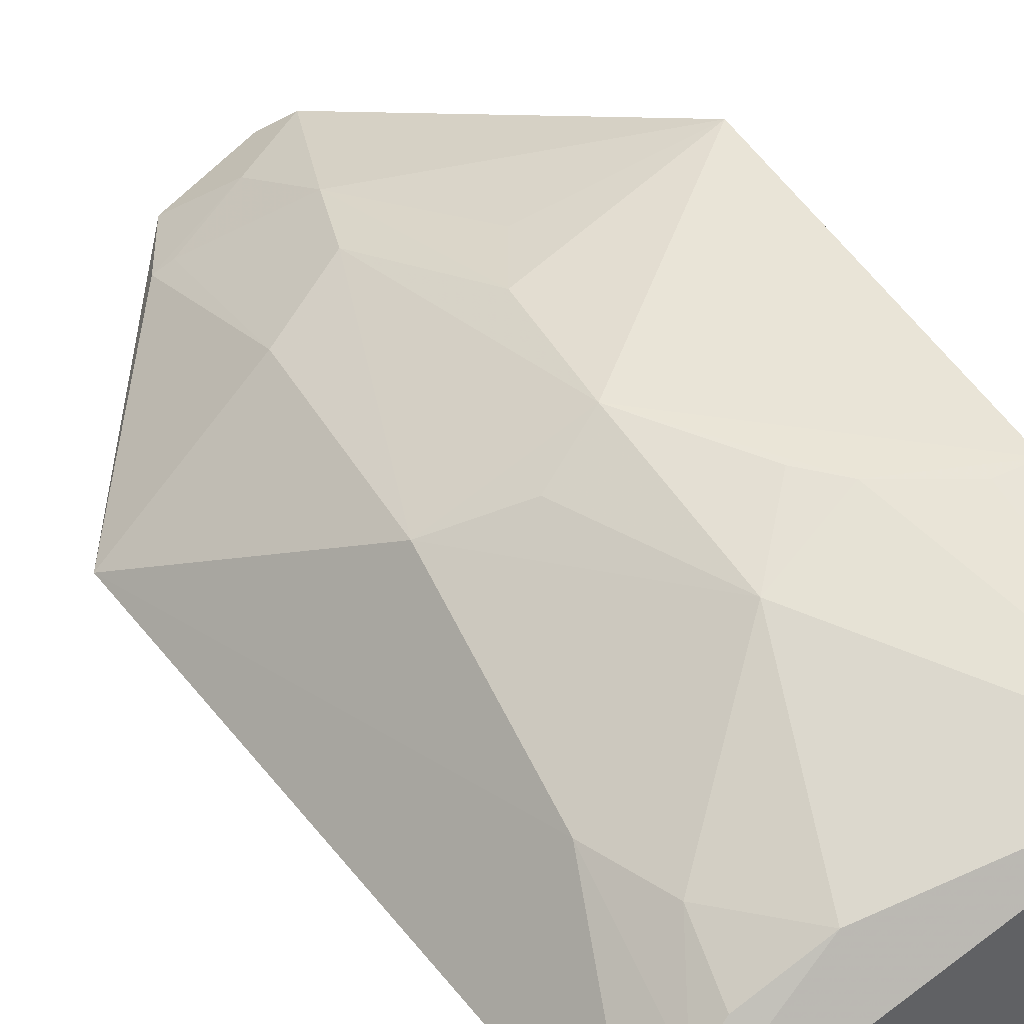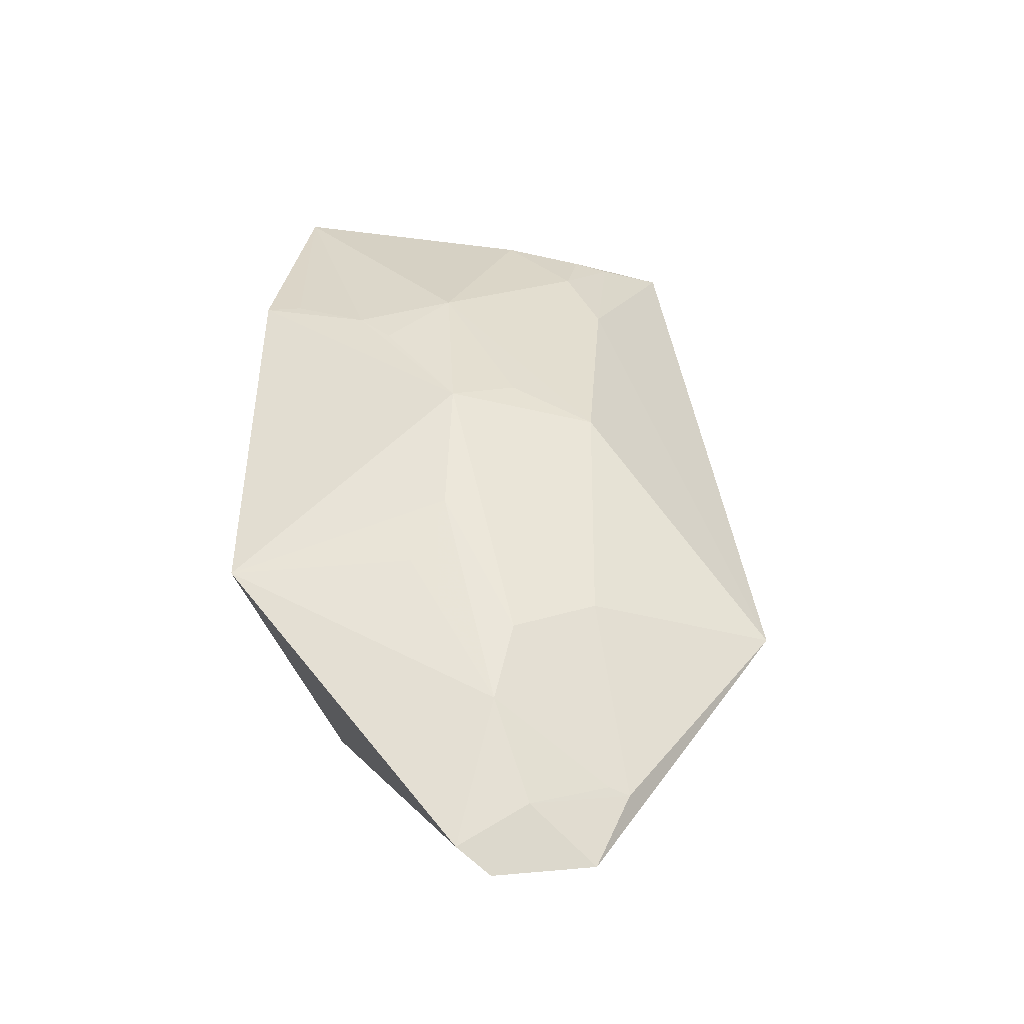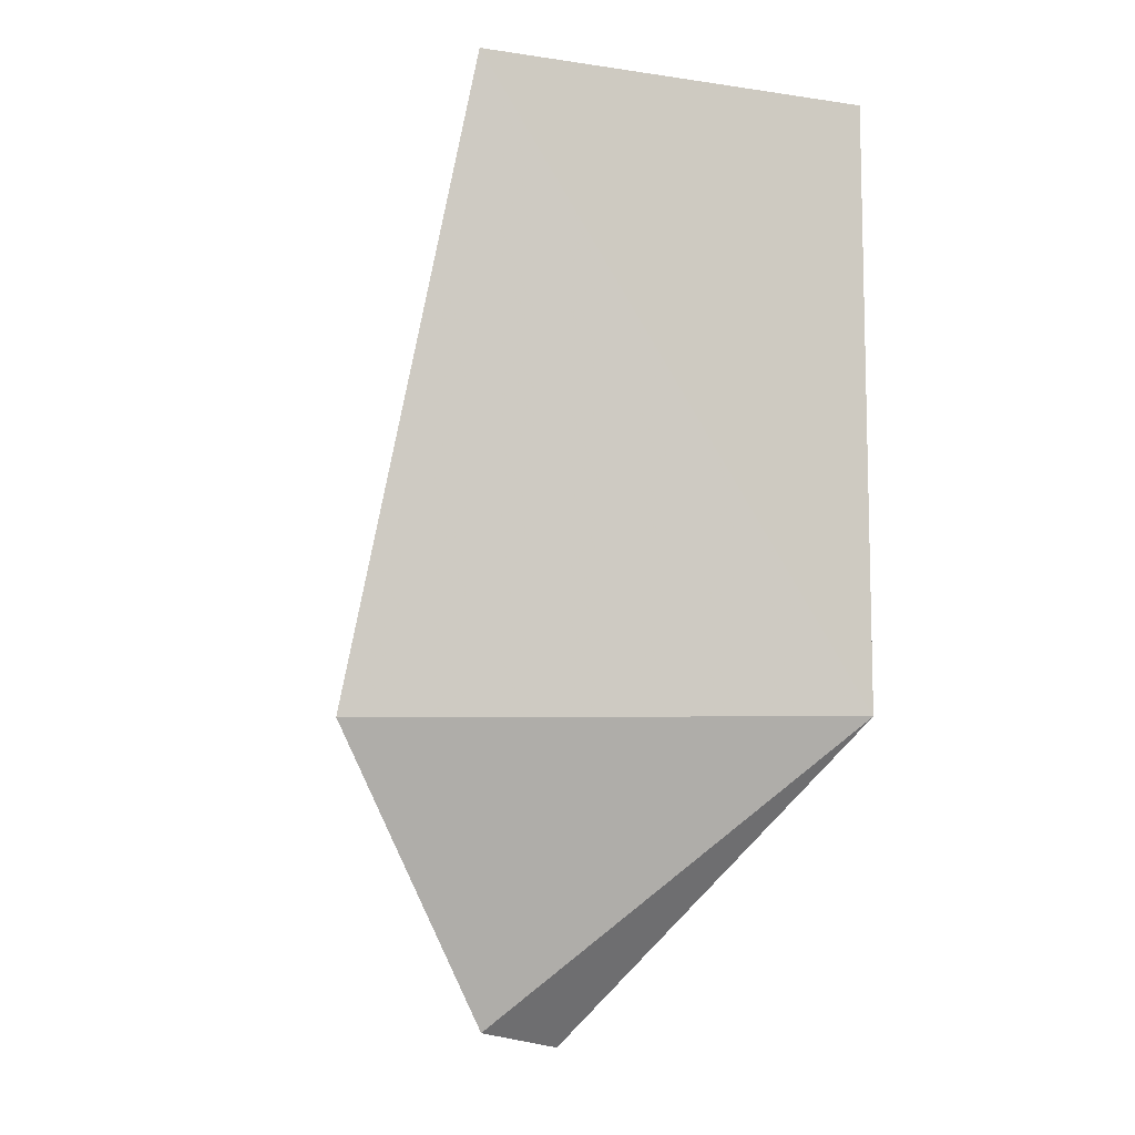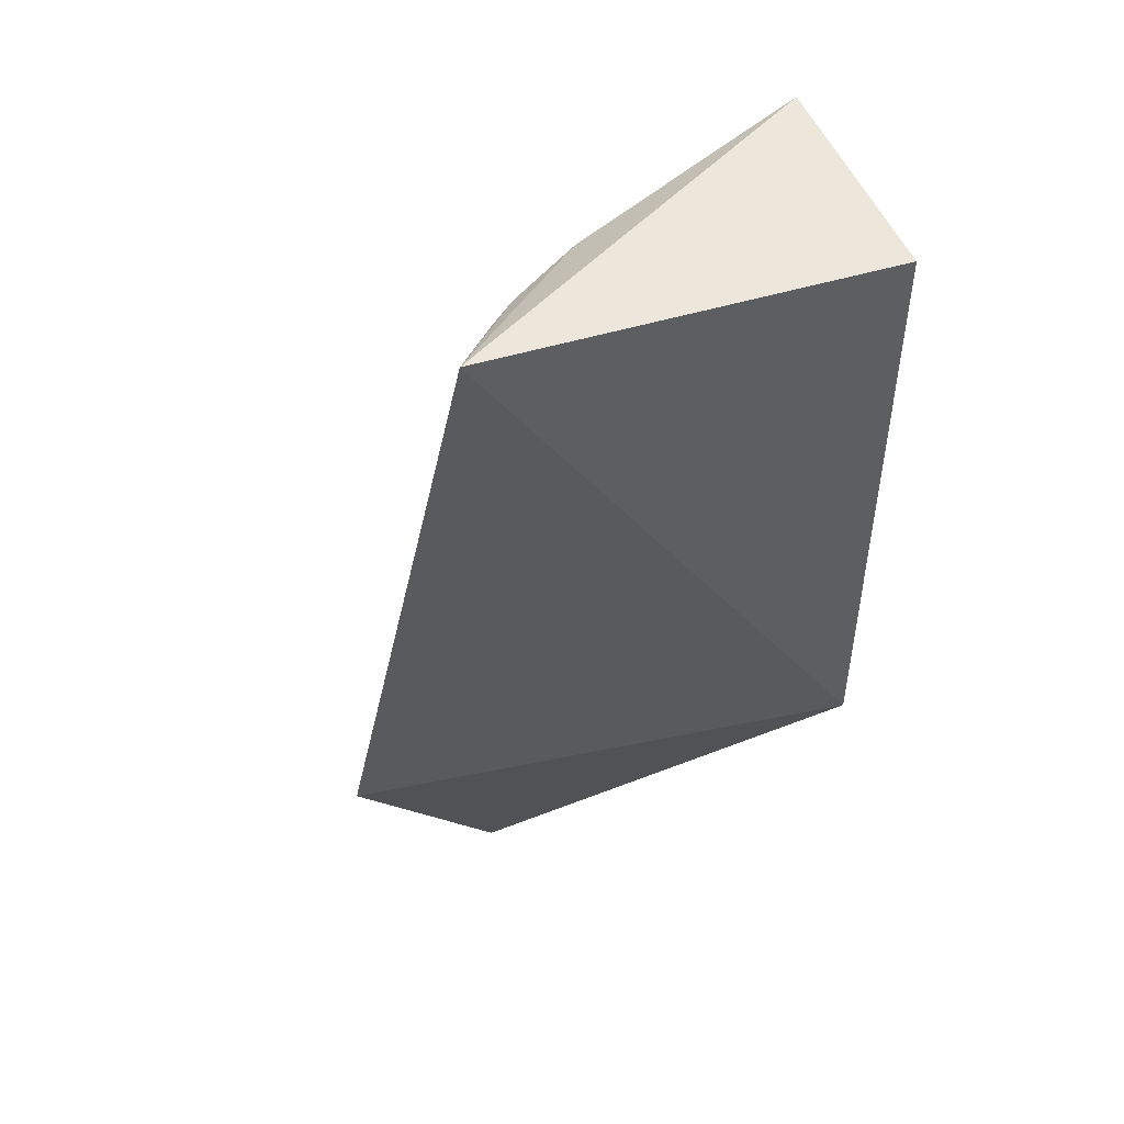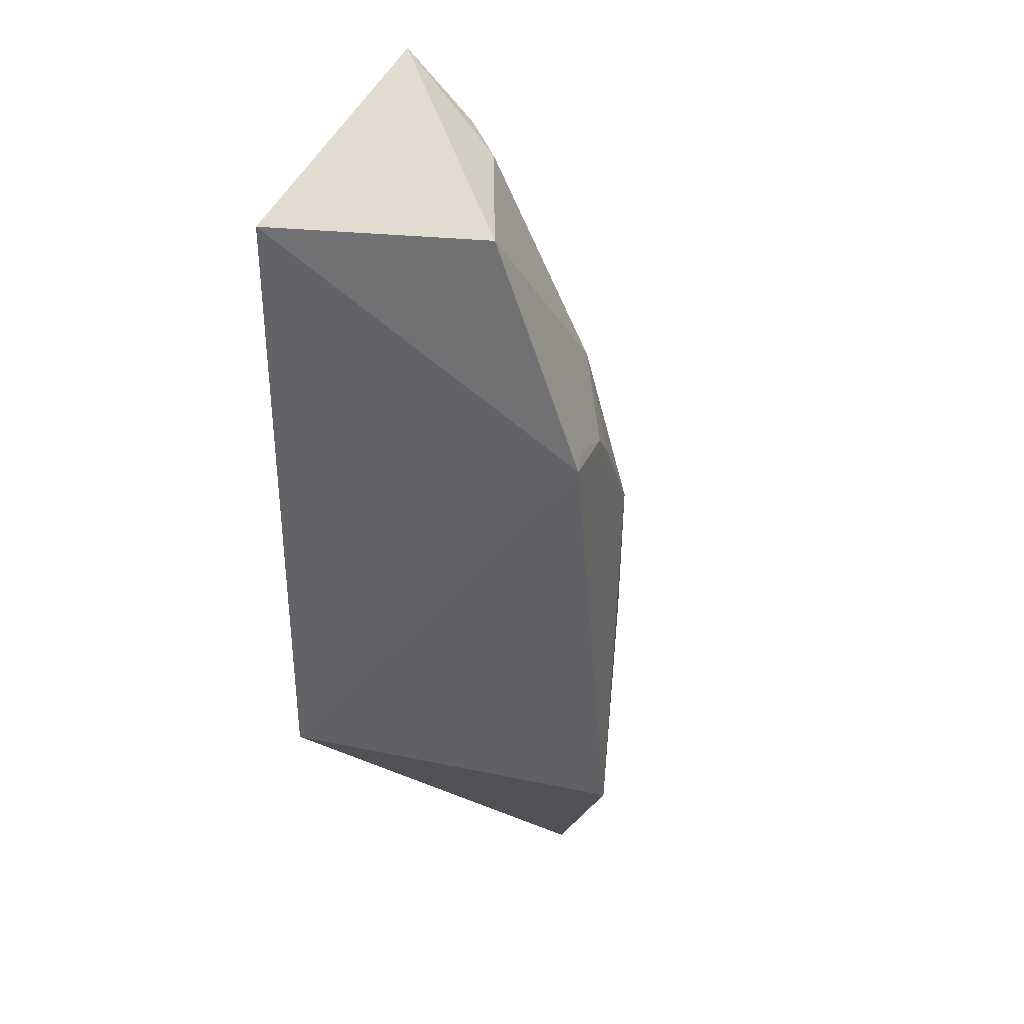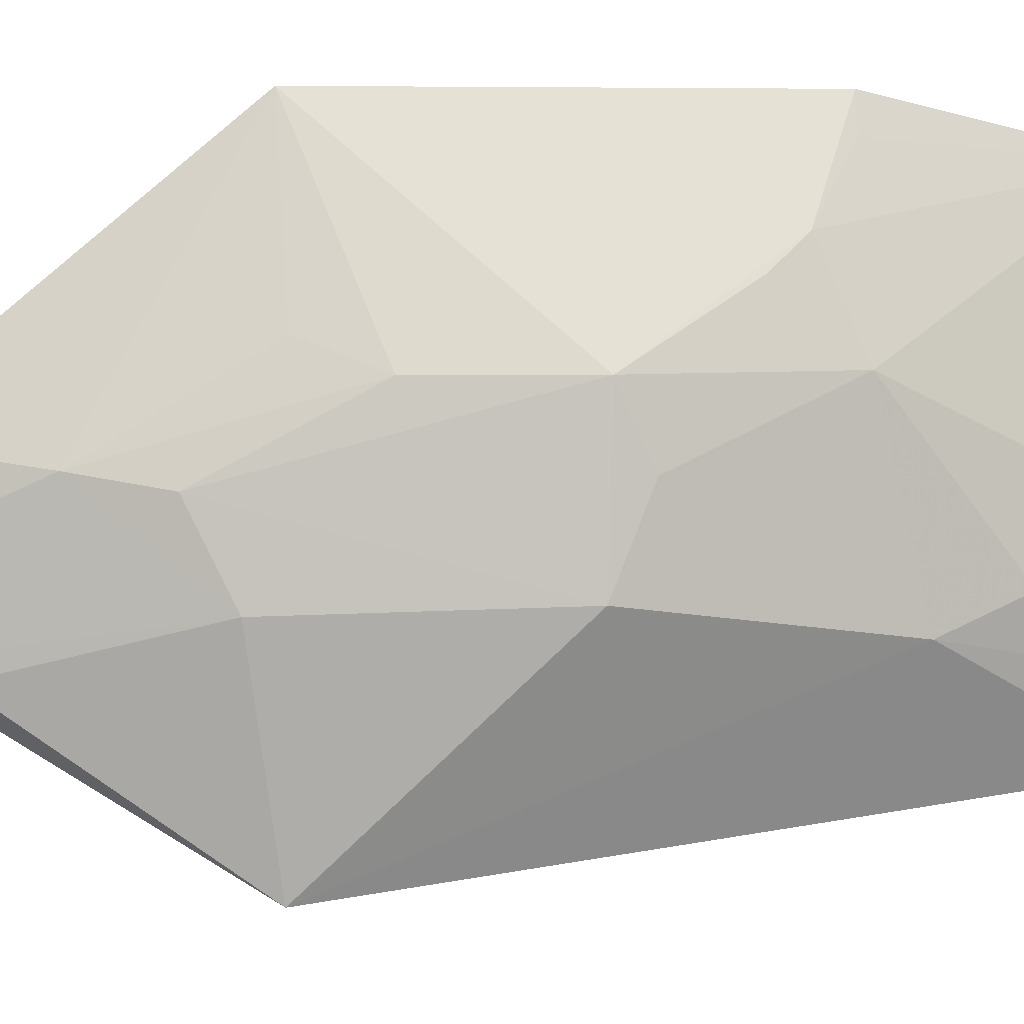
<metadata>
{"format":"obj","ext":"obj","renderer":"f3d","projection":"perspective","resolution":1024,"background":"white","views":[{"elev":38.7,"azim":153.4,"up":"+Z"},{"elev":-38.4,"azim":15.6,"up":"+Y"},{"elev":-9.2,"azim":159.2,"up":"+Y"},{"elev":49.5,"azim":158.4,"up":"+Y"},{"elev":36.2,"azim":-74.6,"up":"+Y"},{"elev":61.2,"azim":87.7,"up":"+Z"}]}
</metadata>
<code>
v 0.111 -0.1328 0.248
v 0.2153 -0.01152 0.1962
v 0.1021 0.08117 0.2811
v 0.01753 0.2404 0.2494
v 0.01507 -0.007576 0.1628
v 0.1719 0.2379 0.1683
v 0.01456 -0.007079 0.2951
v 0.1544 -0.01935 0.2504
v 0.1477 -0.1258 0.2315
v 0.1553 0.07738 0.2513
v 0.1113 0.2249 0.2223
v 0.01507 0.2348 0.1628
v 0.1171 -0.06663 0.2663
v 0.01223 0.1536 0.2818
v 0.09996 -0.124 0.2575
v 0.1613 -0.09692 0.2307
v 0.1539 0.1677 0.221
v 0.125 -0.03477 0.267
v 0.09379 0.1525 0.2652
v 0.1267 -0.1061 0.2509
v 0.1405 0.2237 0.2053
v 0.09967 0.02346 0.2808
v 0.1247 0.09234 0.2659
v 0.0573 0.1377 0.2795
v 0.1544 -0.0949 0.2358
v 0.1523 0.2266 0.1935
v 0.1393 0.198 0.2199
v 0.08576 -0.004511 0.2807
v 0.07084 0.1245 0.2795
v 0.02702 0.1529 0.2796
f 6 2 5
f 9 5 2
f 9 1 5
f 10 8 2
f 11 6 4
f 12 6 5
f 12 4 6
f 14 7 3
f 14 4 12
f 14 12 5
f 14 5 7
f 15 7 5
f 15 5 1
f 15 13 7
f 16 9 2
f 16 2 8
f 17 10 2
f 17 2 6
f 18 10 3
f 18 8 10
f 18 13 8
f 19 11 4
f 19 10 17
f 20 13 15
f 20 9 16
f 20 15 1
f 20 1 9
f 21 6 11
f 22 18 3
f 22 3 7
f 22 13 18
f 23 19 3
f 23 3 10
f 23 10 19
f 24 14 3
f 24 19 4
f 25 20 16
f 25 13 20
f 25 16 8
f 25 8 13
f 26 17 6
f 26 6 21
f 27 19 17
f 27 26 21
f 27 17 26
f 27 21 11
f 27 11 19
f 28 22 7
f 28 7 13
f 28 13 22
f 29 24 3
f 29 3 19
f 29 19 24
f 30 24 4
f 30 4 14
f 30 14 24

</code>
